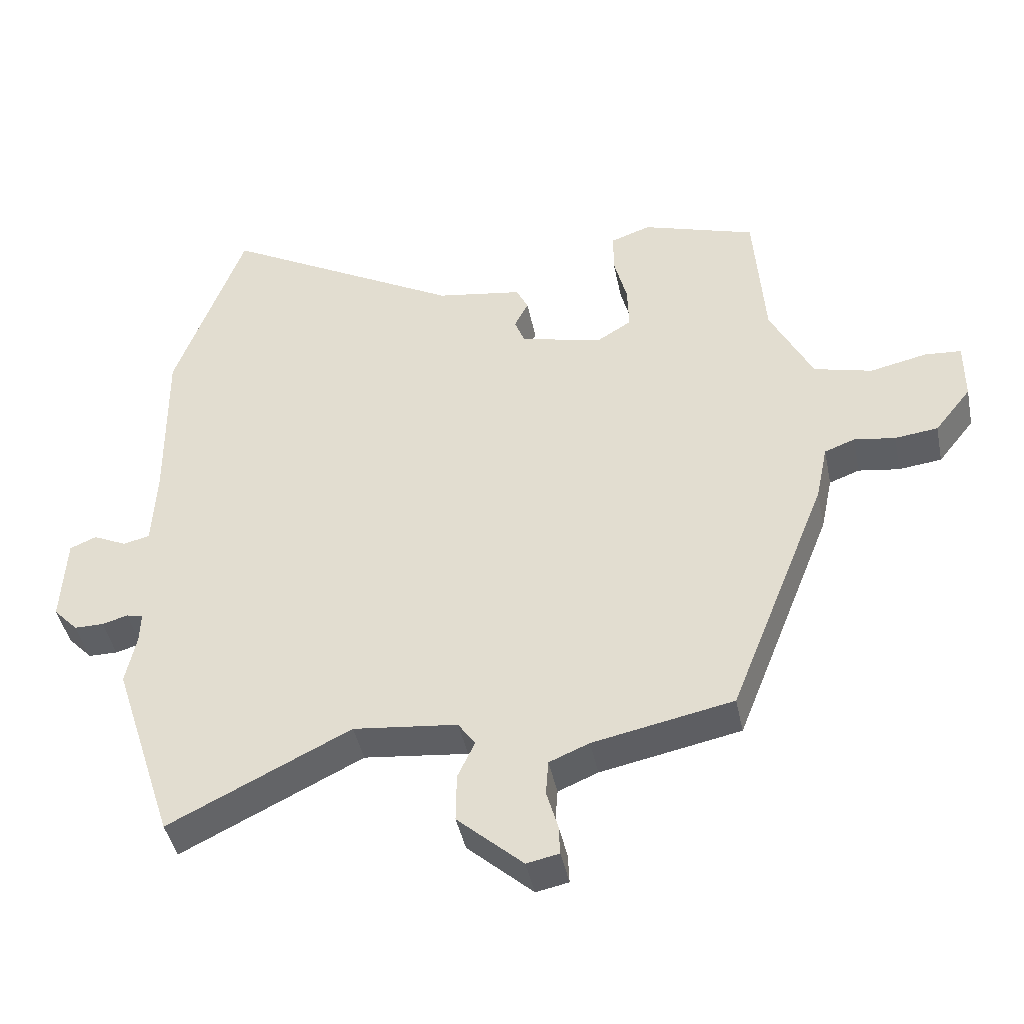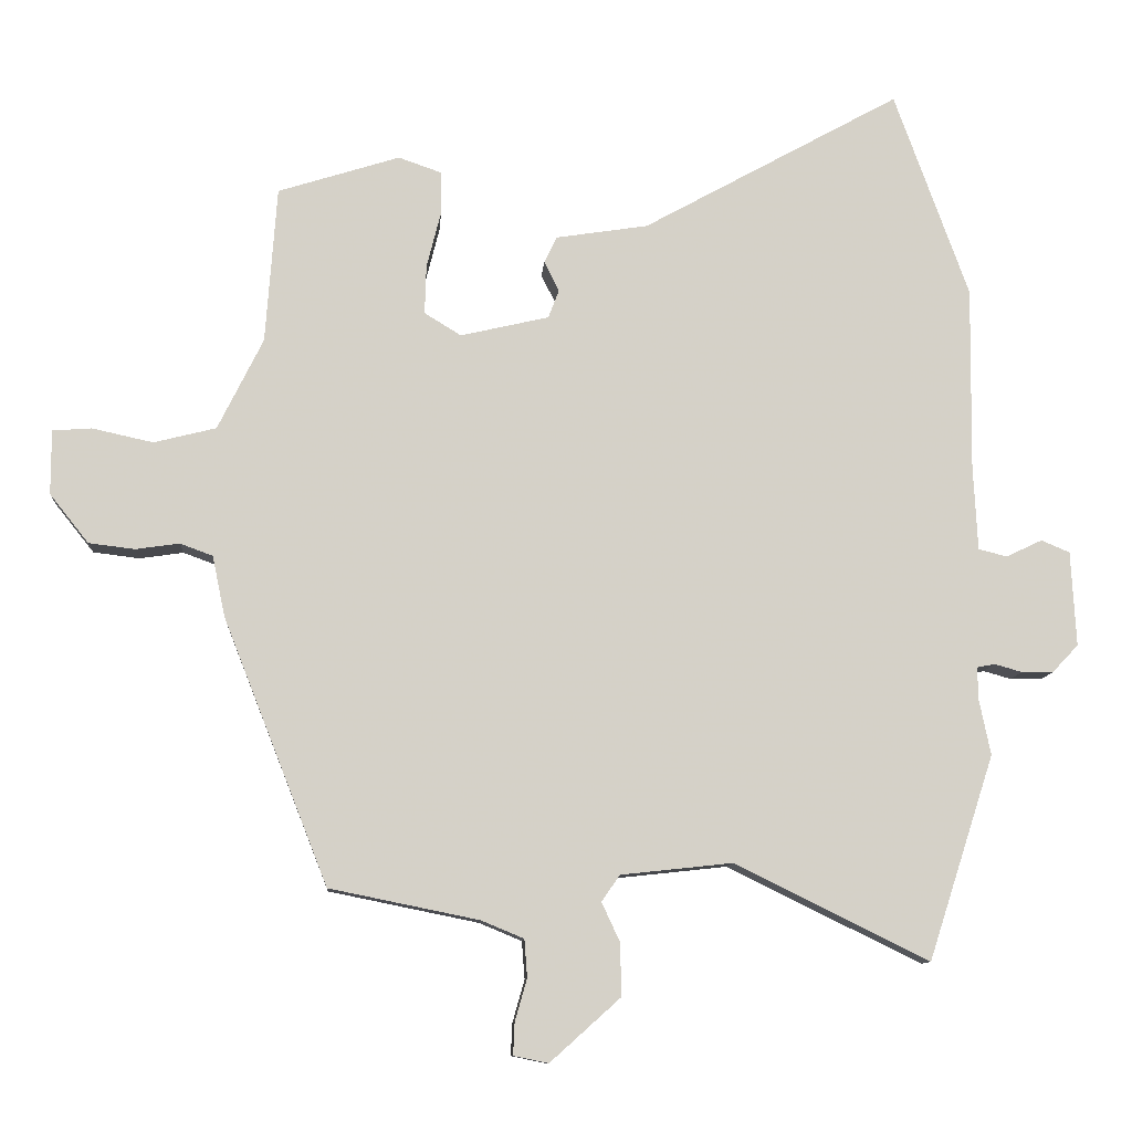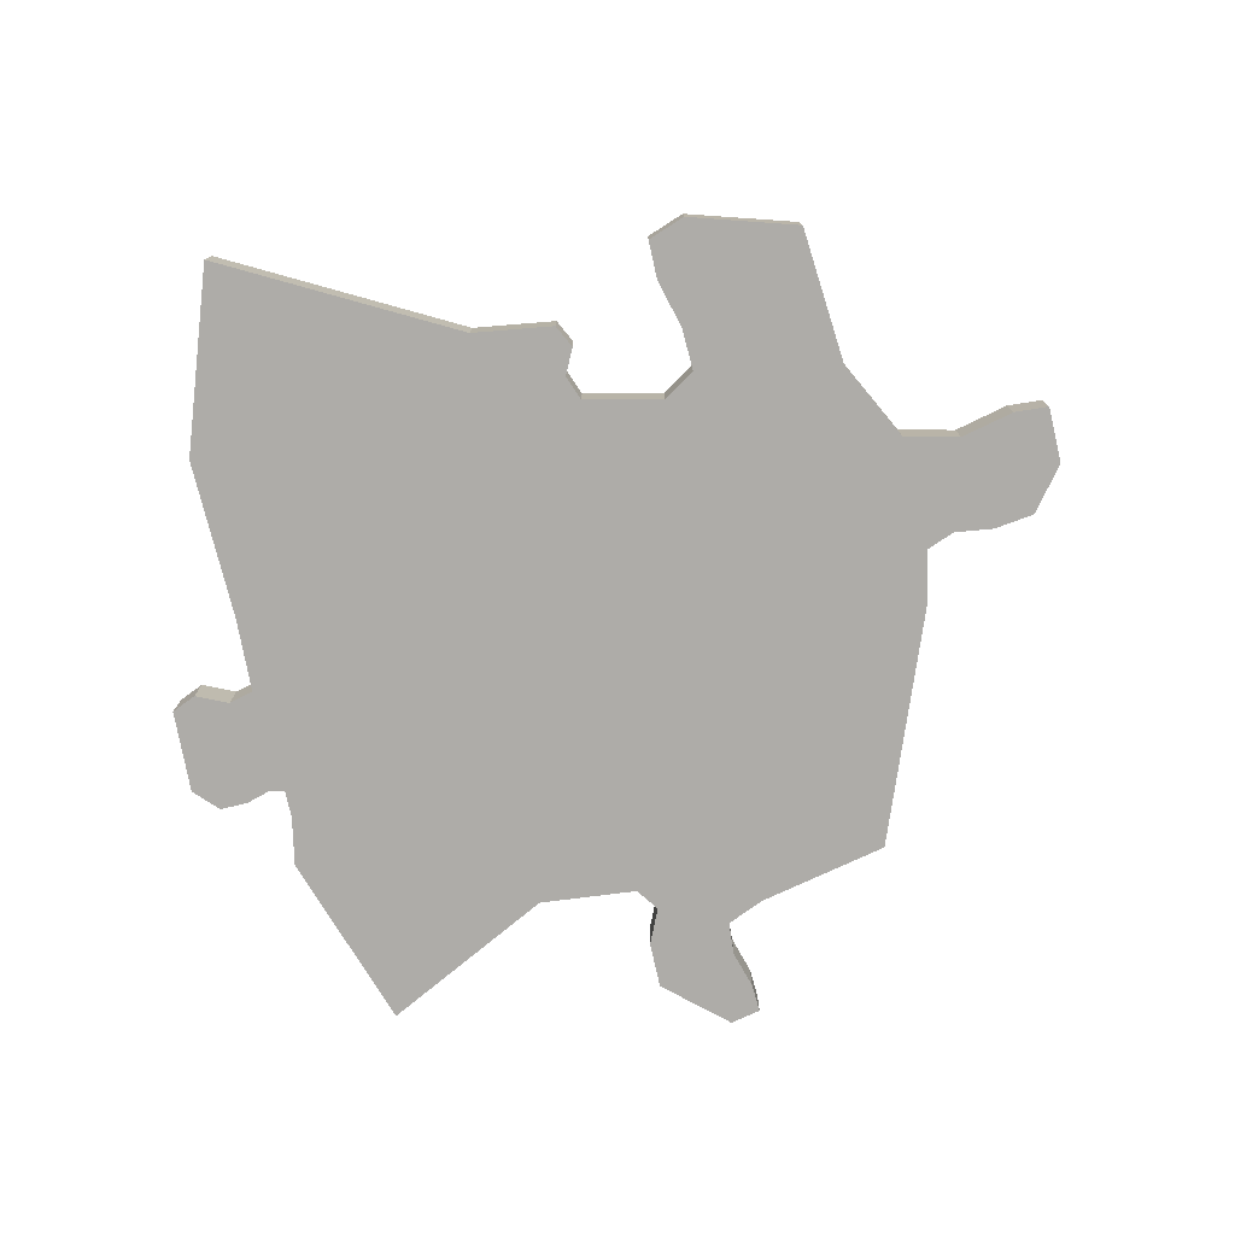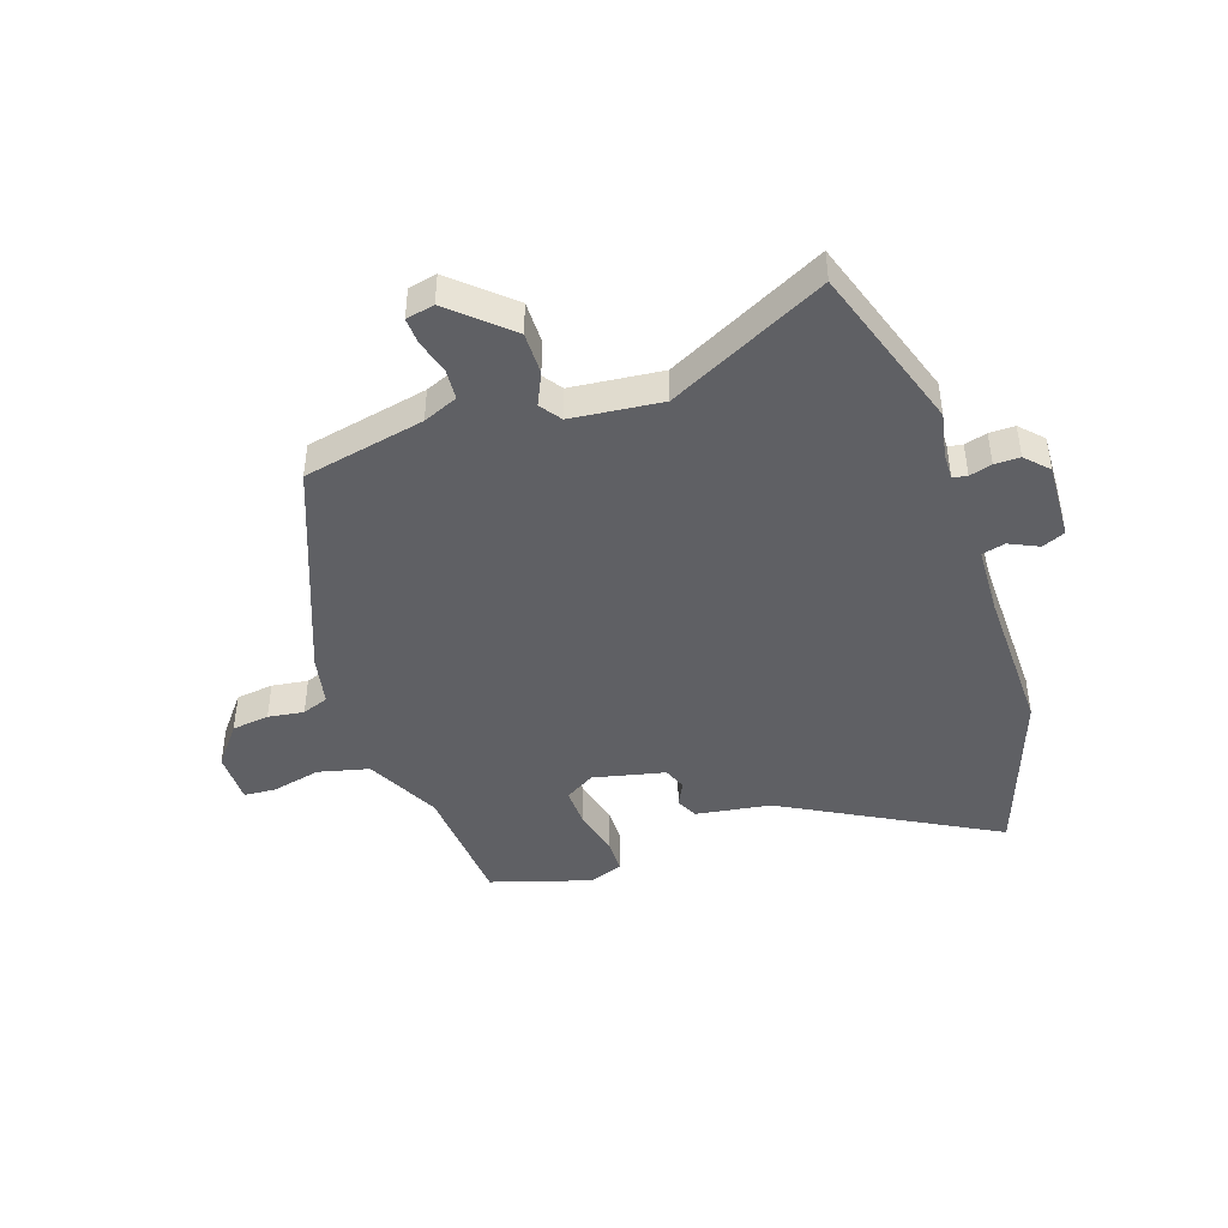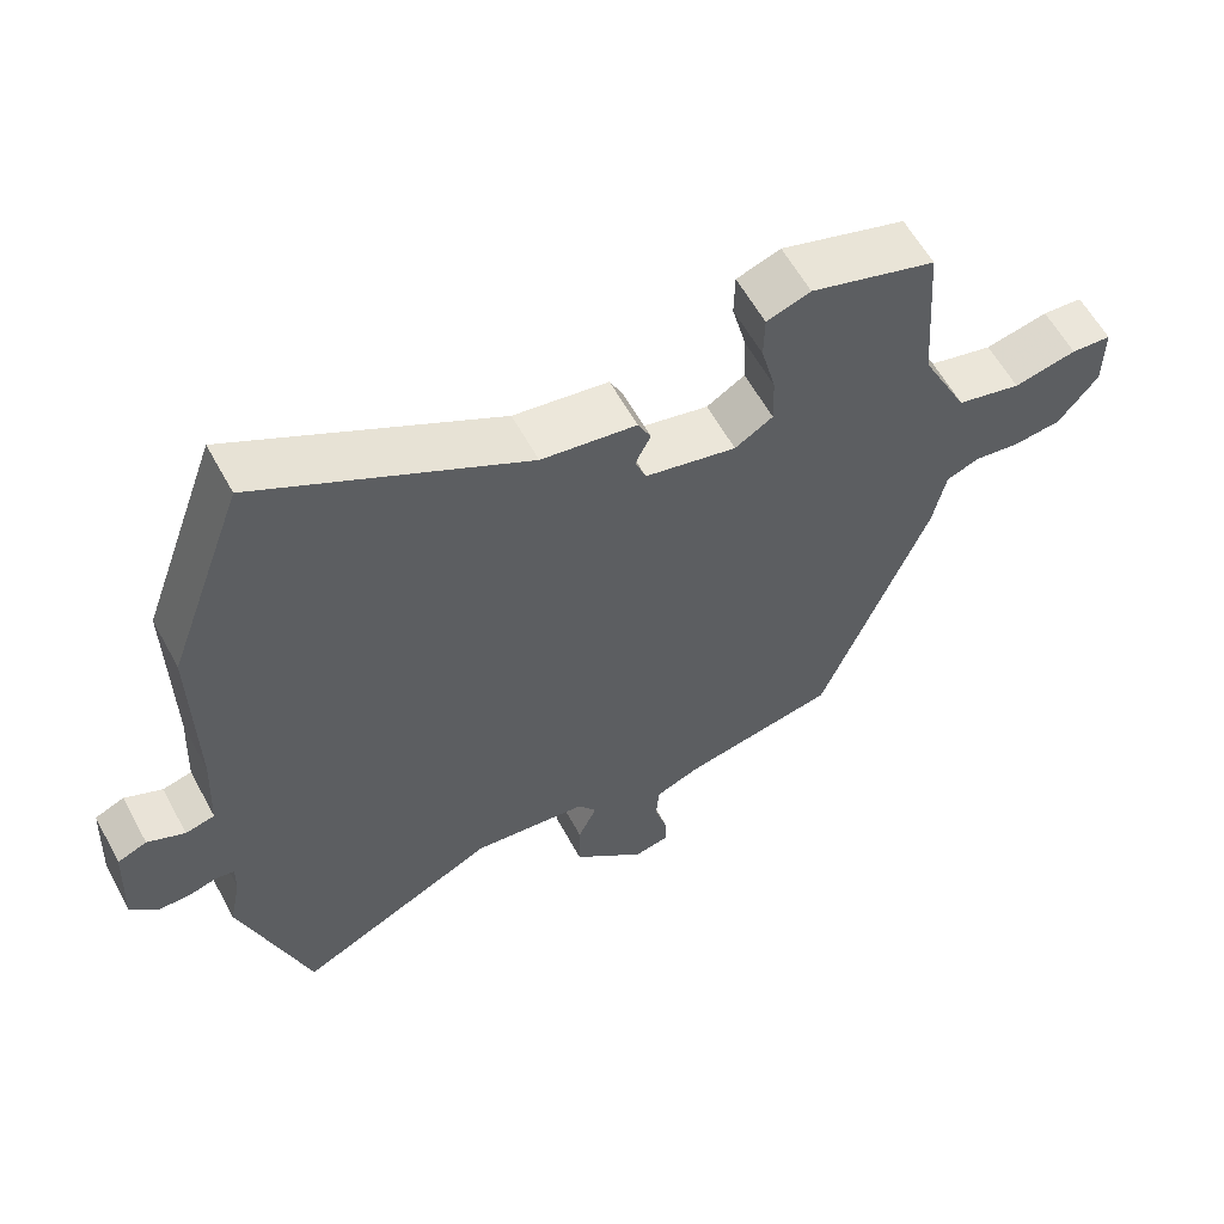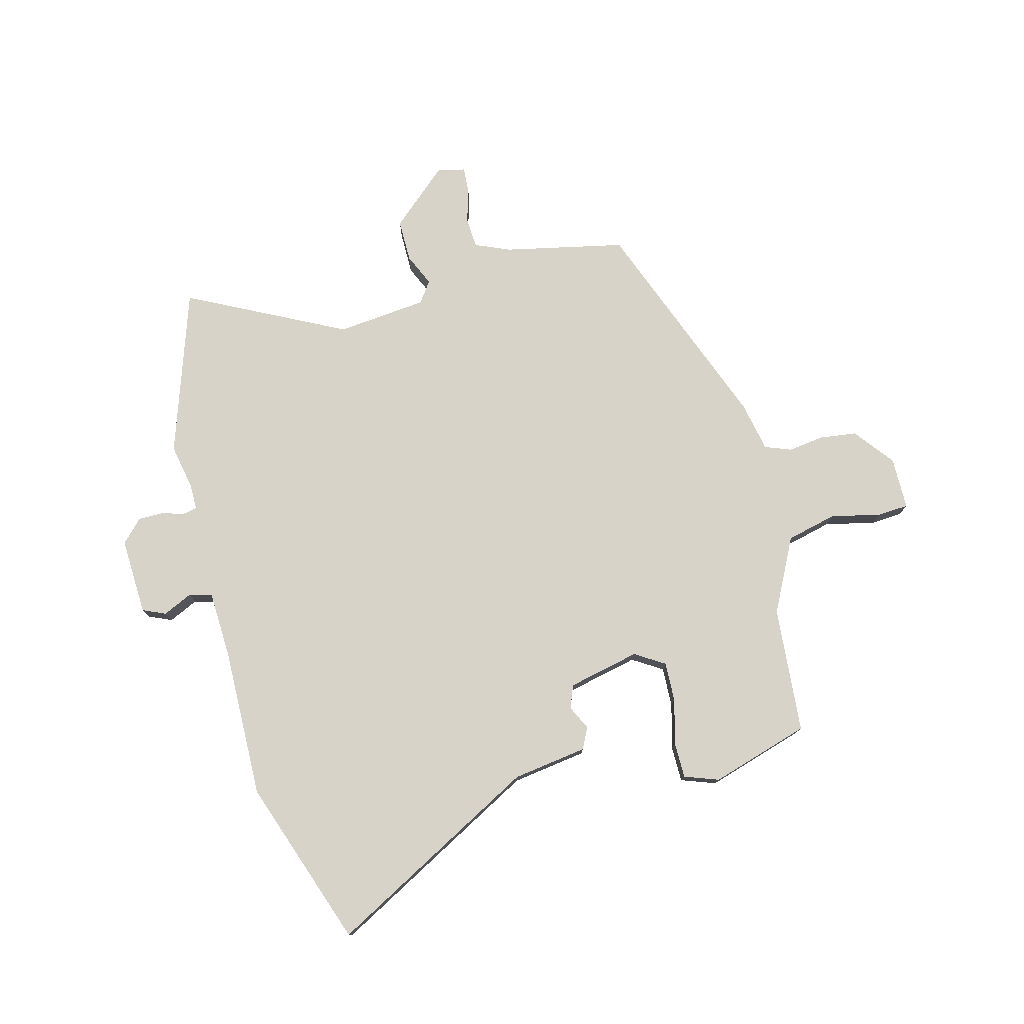
<metadata>
{"format":"obj","ext":"obj","renderer":"f3d","projection":"perspective","resolution":1024,"background":"white","views":[{"elev":-43.1,"azim":11.5,"up":"+Z"},{"elev":-10.4,"azim":176.2,"up":"+Z"},{"elev":-76.9,"azim":13.4,"up":"+Y"},{"elev":-44.5,"azim":-161.1,"up":"+Y"},{"elev":59.7,"azim":-28.5,"up":"+Z"},{"elev":77.2,"azim":-14.1,"up":"+Y"}]}
</metadata>
<code>
v -0.549 0.07 0.364
v -0.444 0.07 0.655
v -0.08 0.07 0.454
v 0.05 0.07 0.434
v 0.068 0.07 0.397
v 0.047 0.07 0.355
v 0.062 0.07 0.315
v 0.187 0.07 0.286
v 0.239 0.07 0.318
v 0.237 0.07 0.387
v 0.217 0.07 0.466
v 0.218 0.07 0.528
v 0.278 0.07 0.549
v 0.45 0.07 0.495
v 0.466 0.07 0.274
v 0.53 0.07 0.145
v 0.618 0.07 0.123
v 0.704 0.07 0.142
v 0.759 0.07 0.138
v 0.759 0.07 0.047
v 0.704 0.07 -0.022
v 0.639 0.07 -0.03
v 0.577 0.07 -0.021
v 0.531 0.07 -0.038
v 0.513 0.07 -0.124
v 0.365 0.07 -0.499
v 0.154 0.07 -0.542
v 0.094 0.07 -0.567
v 0.09 0.07 -0.62
v 0.107 0.07 -0.68
v 0.109 0.07 -0.725
v 0.06 0.07 -0.735
v -0.039 0.07 -0.646
v -0.038 0.07 -0.572
v -0.012 0.07 -0.516
v -0.038 0.07 -0.479
v -0.195 0.07 -0.462
v -0.469 0.07 -0.597
v -0.562 0.07 -0.309
v -0.546 0.07 -0.231
v -0.545 0.07 -0.185
v -0.57 0.07 -0.18
v -0.609 0.07 -0.191
v -0.653 0.07 -0.191
v -0.69 0.07 -0.152
v -0.683 0.07 -0.018
v -0.643 0.07 -0.001
v -0.592 0.07 -0.025
v -0.552 0.07 -0.015
v -0.546 0.07 0.105
v -0.549 0 0.364
v -0.444 0 0.655
v -0.08 0 0.454
v 0.05 0 0.434
v 0.068 0 0.397
v 0.047 0 0.355
v 0.062 0 0.315
v 0.187 0 0.286
v 0.239 0 0.318
v 0.237 0 0.387
v 0.217 0 0.466
v 0.218 0 0.528
v 0.278 0 0.549
v 0.45 0 0.495
v 0.466 0 0.274
v 0.53 0 0.145
v 0.618 0 0.123
v 0.704 0 0.142
v 0.759 0 0.138
v 0.759 0 0.047
v 0.704 0 -0.022
v 0.639 0 -0.03
v 0.577 0 -0.021
v 0.531 0 -0.038
v 0.513 0 -0.124
v 0.365 0 -0.499
v 0.154 0 -0.542
v 0.094 0 -0.567
v 0.09 0 -0.62
v 0.107 0 -0.68
v 0.109 0 -0.725
v 0.06 0 -0.735
v -0.039 0 -0.646
v -0.038 0 -0.572
v -0.012 0 -0.516
v -0.038 0 -0.479
v -0.195 0 -0.462
v -0.469 0 -0.597
v -0.562 0 -0.309
v -0.546 0 -0.231
v -0.545 0 -0.185
v -0.57 0 -0.18
v -0.609 0 -0.191
v -0.653 0 -0.191
v -0.69 0 -0.152
v -0.683 0 -0.018
v -0.643 0 -0.001
v -0.592 0 -0.025
v -0.552 0 -0.015
v -0.546 0 0.105
f 46 47 48
f 45 46 48
f 44 45 48
f 43 44 48
f 42 43 48
f 41 42 48 49
f 37 38 39 40
f 36 37 40 41
f 33 34 35
f 32 33 35
f 31 32 35
f 30 31 35
f 29 30 35
f 28 29 35 36
f 27 28 36
f 41 49 50
f 36 41 50
f 27 36 50
f 26 27 50
f 25 26 50
f 24 25 50
f 21 22 23
f 20 21 23
f 19 20 23
f 18 19 23
f 17 18 23
f 13 14 15
f 12 13 15
f 11 12 15
f 10 11 15
f 9 10 15 16
f 8 9 16
f 7 8 16
f 3 4 5 6
f 3 6 7
f 2 3 7
f 1 2 7
f 24 50 1
f 23 24 1
f 17 23 1
f 16 17 1
f 1 7 16
f 98 97 96
f 98 96 95
f 98 95 94
f 98 94 93
f 98 93 92
f 99 98 92 91
f 90 89 88 87
f 91 90 87 86
f 85 84 83
f 85 83 82
f 85 82 81
f 85 81 80
f 85 80 79
f 86 85 79 78
f 86 78 77
f 100 99 91
f 100 91 86
f 100 86 77
f 100 77 76
f 100 76 75
f 100 75 74
f 73 72 71
f 73 71 70
f 73 70 69
f 73 69 68
f 73 68 67
f 65 64 63
f 65 63 62
f 65 62 61
f 65 61 60
f 66 65 60 59
f 66 59 58
f 66 58 57
f 56 55 54 53
f 57 56 53
f 57 53 52
f 57 52 51
f 51 100 74
f 51 74 73
f 51 73 67
f 51 67 66
f 66 57 51
f 1 51 52 2
f 2 52 53 3
f 3 53 54 4
f 4 54 55 5
f 5 55 56 6
f 6 56 57 7
f 7 57 58 8
f 8 58 59 9
f 9 59 60 10
f 10 60 61 11
f 11 61 62 12
f 12 62 63 13
f 13 63 64 14
f 14 64 65 15
f 15 65 66 16
f 16 66 67 17
f 17 67 68 18
f 18 68 69 19
f 19 69 70 20
f 20 70 71 21
f 21 71 72 22
f 22 72 73 23
f 23 73 74 24
f 24 74 75 25
f 25 75 76 26
f 26 76 77 27
f 27 77 78 28
f 28 78 79 29
f 29 79 80 30
f 30 80 81 31
f 31 81 82 32
f 32 82 83 33
f 33 83 84 34
f 34 84 85 35
f 35 85 86 36
f 36 86 87 37
f 37 87 88 38
f 38 88 89 39
f 39 89 90 40
f 40 90 91 41
f 41 91 92 42
f 42 92 93 43
f 43 93 94 44
f 44 94 95 45
f 45 95 96 46
f 46 96 97 47
f 47 97 98 48
f 48 98 99 49
f 49 99 100 50
f 50 100 51 1

</code>
